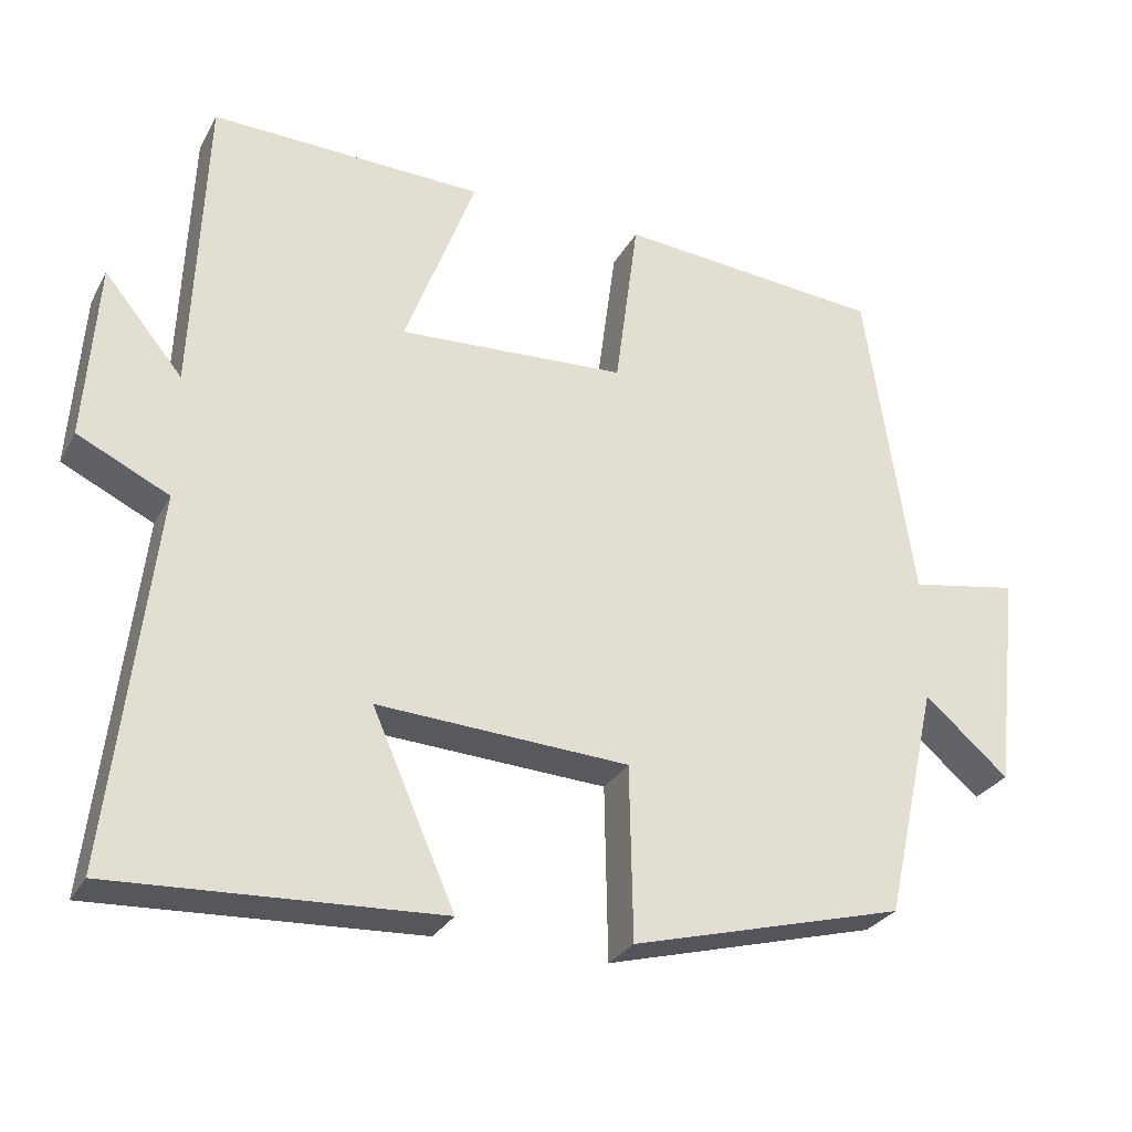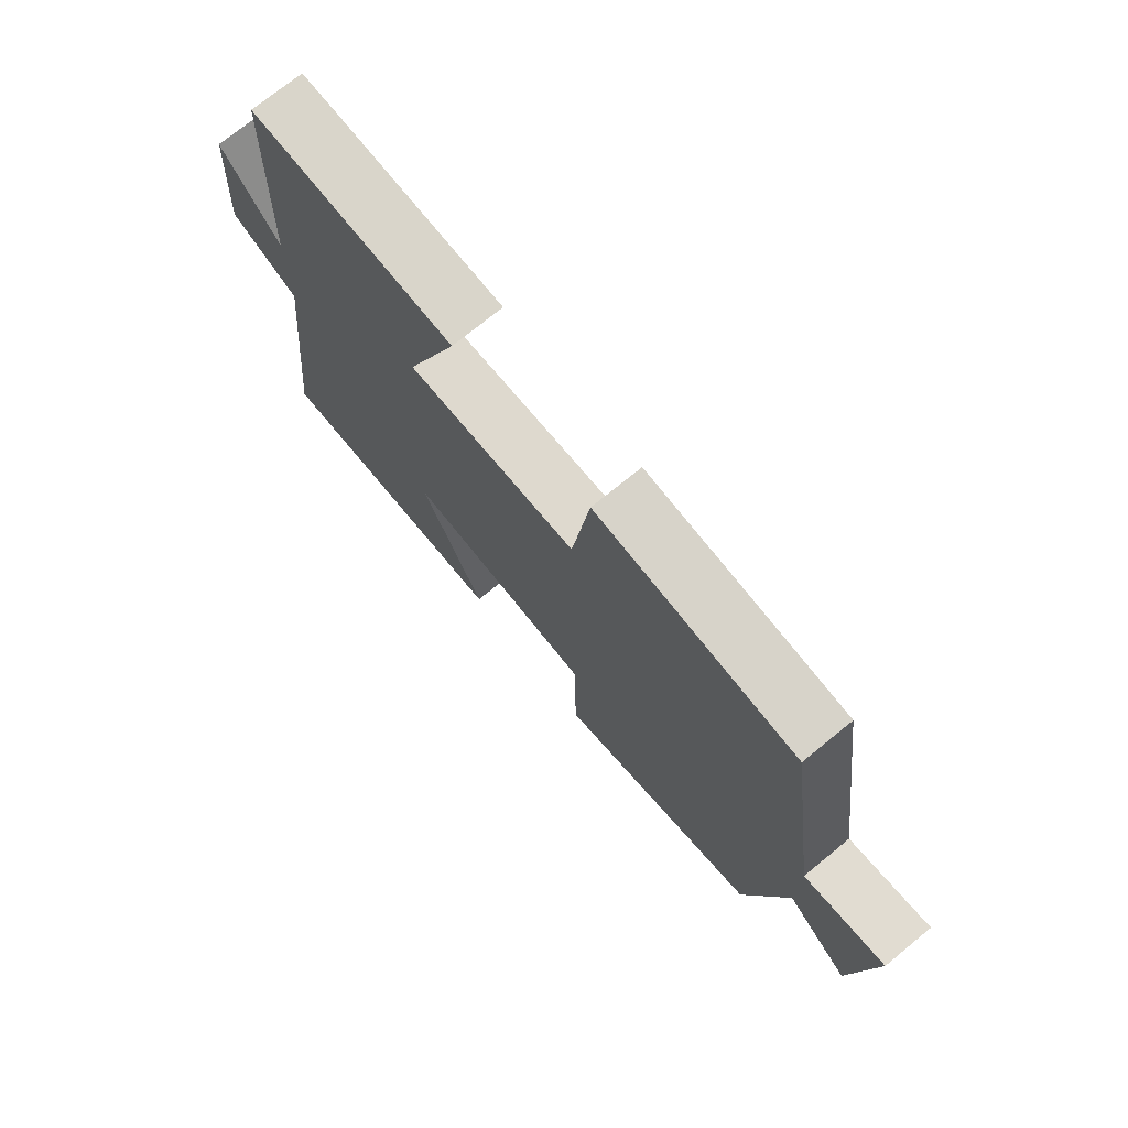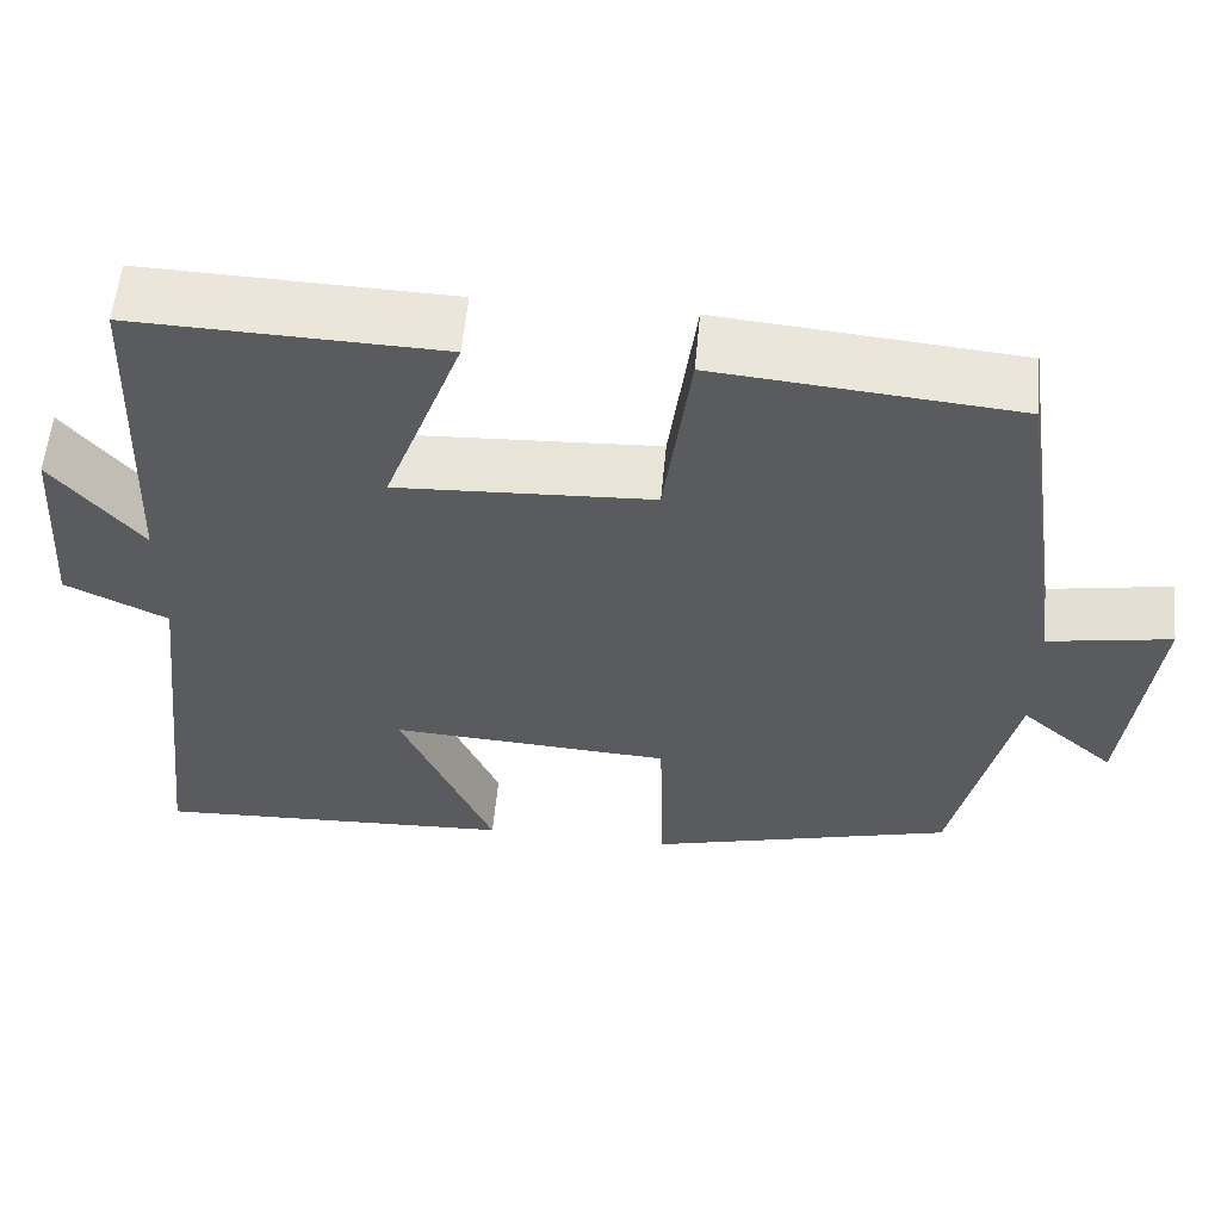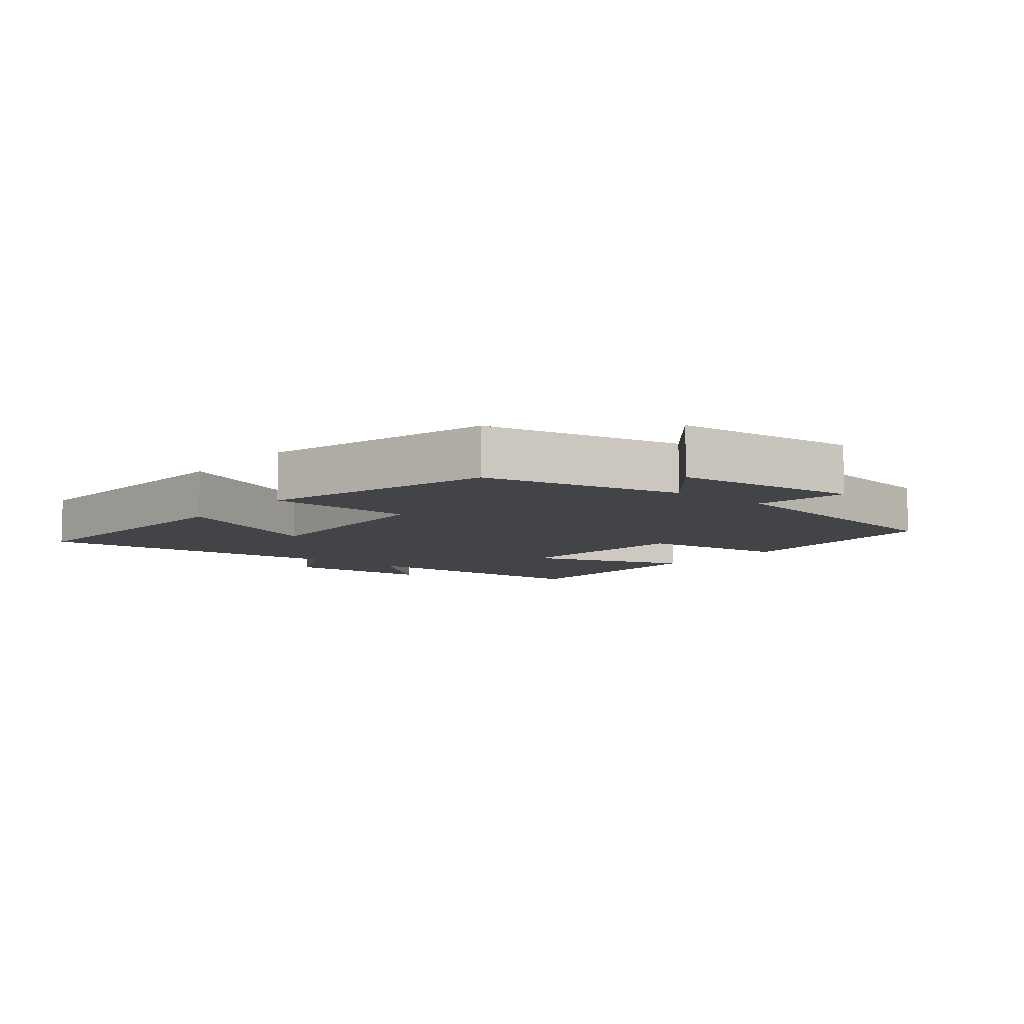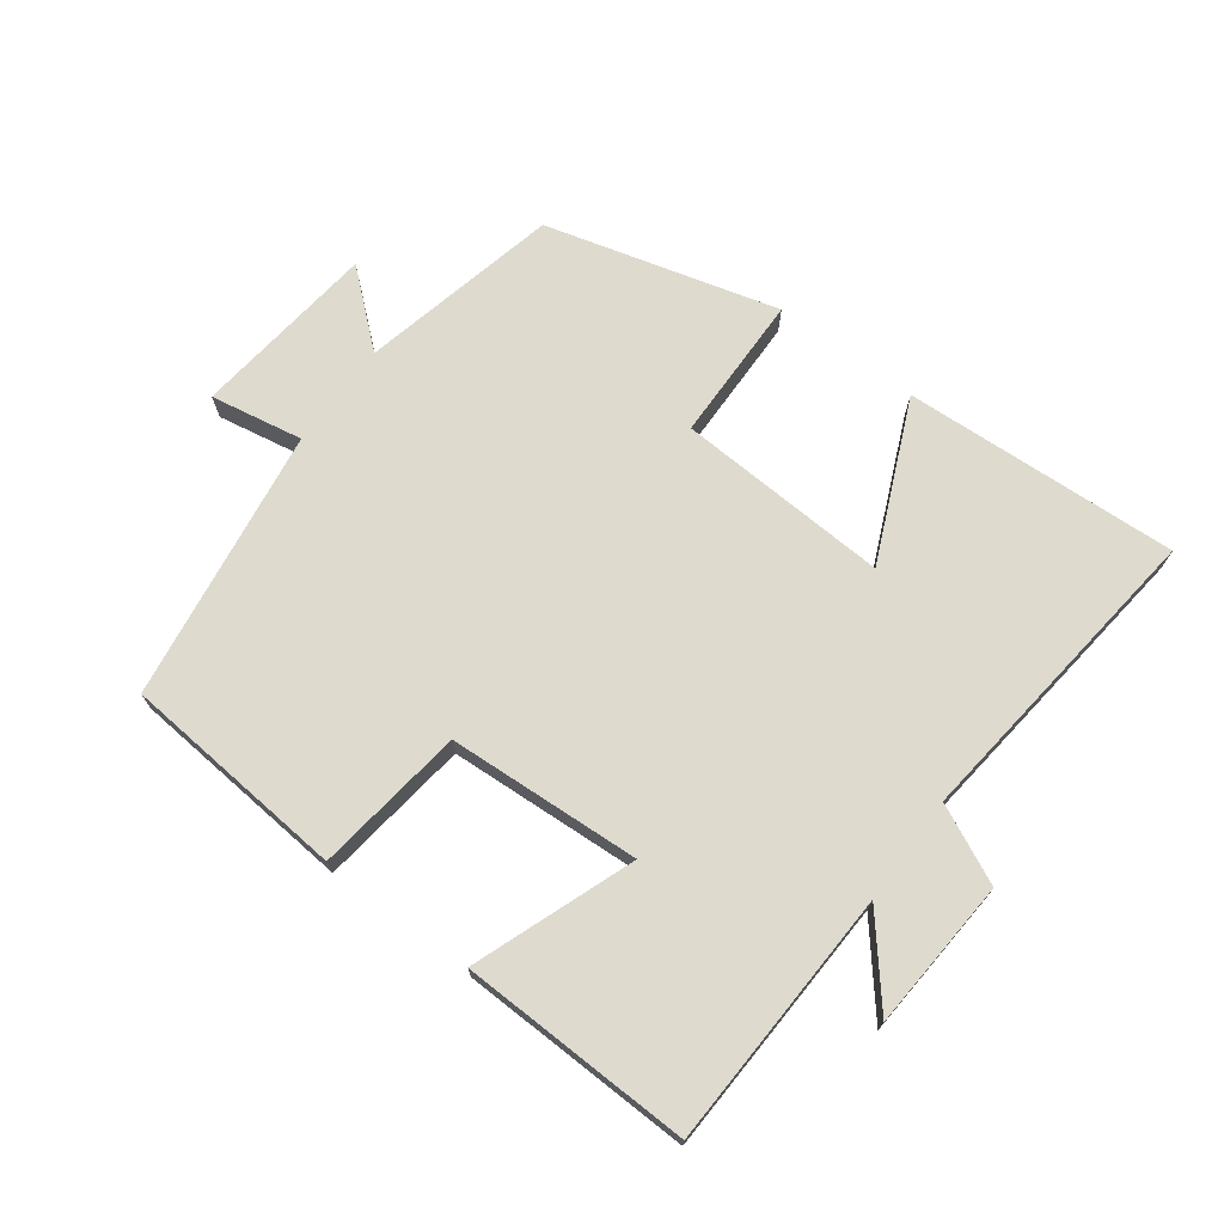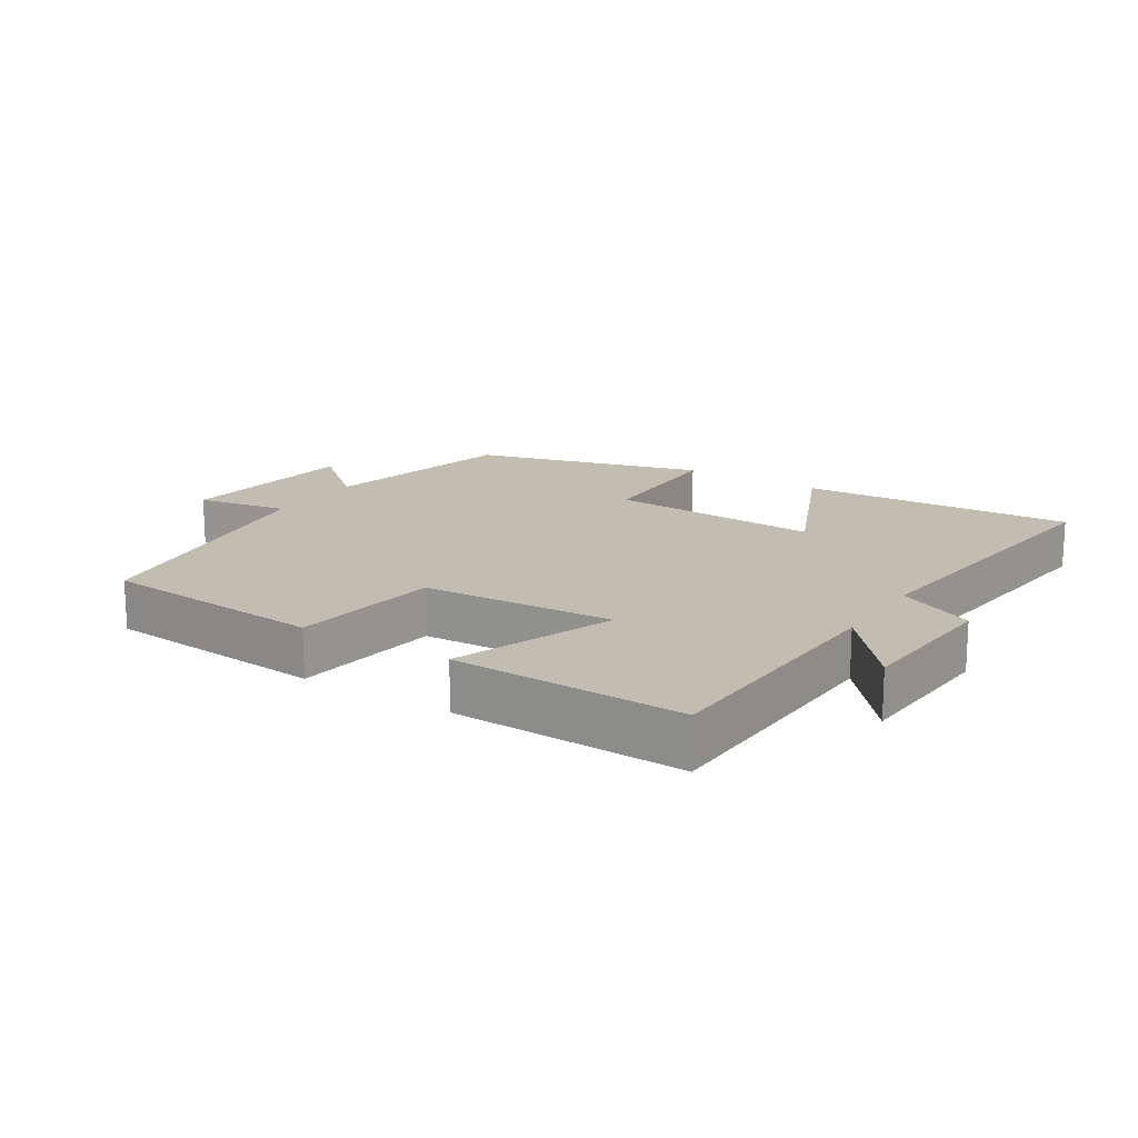
<metadata>
{"format":"obj","ext":"obj","renderer":"f3d","projection":"perspective","resolution":1024,"background":"white","views":[{"elev":-28.6,"azim":156.2,"up":"+Z"},{"elev":73.4,"azim":-129.2,"up":"+Z"},{"elev":57.3,"azim":-174.6,"up":"+Z"},{"elev":-8.0,"azim":-129.5,"up":"+Y"},{"elev":71.2,"azim":36.6,"up":"+Y"},{"elev":16.7,"azim":32.4,"up":"+Y"}]}
</metadata>
<code>
v -0.432 0.07 -0.406
v -0.5 0.07 -0.105
v -0.608 0.07 -0.198
v -0.64 0.07 0.082
v -0.5 0.07 0.057
v -0.439 0.07 0.47
v -0.098 0.07 0.5
v -0.068 0.07 0.273
v 0.224 0.07 0.257
v 0.134 0.07 0.5
v 0.484 0.07 0.51
v 0.5 0.07 0.118
v 0.601 0.07 0.24
v 0.617 0.07 0.012
v 0.5 0.07 -0.044
v 0.555 0.07 -0.521
v 0.139 0.07 -0.5
v 0.245 0.07 -0.259
v -0.077 0.07 -0.277
v -0.081 0.07 -0.5
v -0.432 0 -0.406
v -0.5 0 -0.105
v -0.608 0 -0.198
v -0.64 0 0.082
v -0.5 0 0.057
v -0.439 0 0.47
v -0.098 0 0.5
v -0.068 0 0.273
v 0.224 0 0.257
v 0.134 0 0.5
v 0.484 0 0.51
v 0.5 0 0.118
v 0.601 0 0.24
v 0.617 0 0.012
v 0.5 0 -0.044
v 0.555 0 -0.521
v 0.139 0 -0.5
v 0.245 0 -0.259
v -0.077 0 -0.277
v -0.081 0 -0.5
f 19 20 1 2
f 18 19 2
f 15 16 17 18
f 15 18 2
f 12 13 14 15
f 12 15 2
f 9 10 11 12
f 8 9 12 2
f 5 6 7 8
f 5 8 2 3
f 3 4 5
f 22 21 40 39
f 22 39 38
f 38 37 36 35
f 22 38 35
f 35 34 33 32
f 22 35 32
f 32 31 30 29
f 22 32 29 28
f 28 27 26 25
f 23 22 28 25
f 25 24 23
f 1 21 22 2
f 2 22 23 3
f 3 23 24 4
f 4 24 25 5
f 5 25 26 6
f 6 26 27 7
f 7 27 28 8
f 8 28 29 9
f 9 29 30 10
f 10 30 31 11
f 11 31 32 12
f 12 32 33 13
f 13 33 34 14
f 14 34 35 15
f 15 35 36 16
f 16 36 37 17
f 17 37 38 18
f 18 38 39 19
f 19 39 40 20
f 20 40 21 1

</code>
